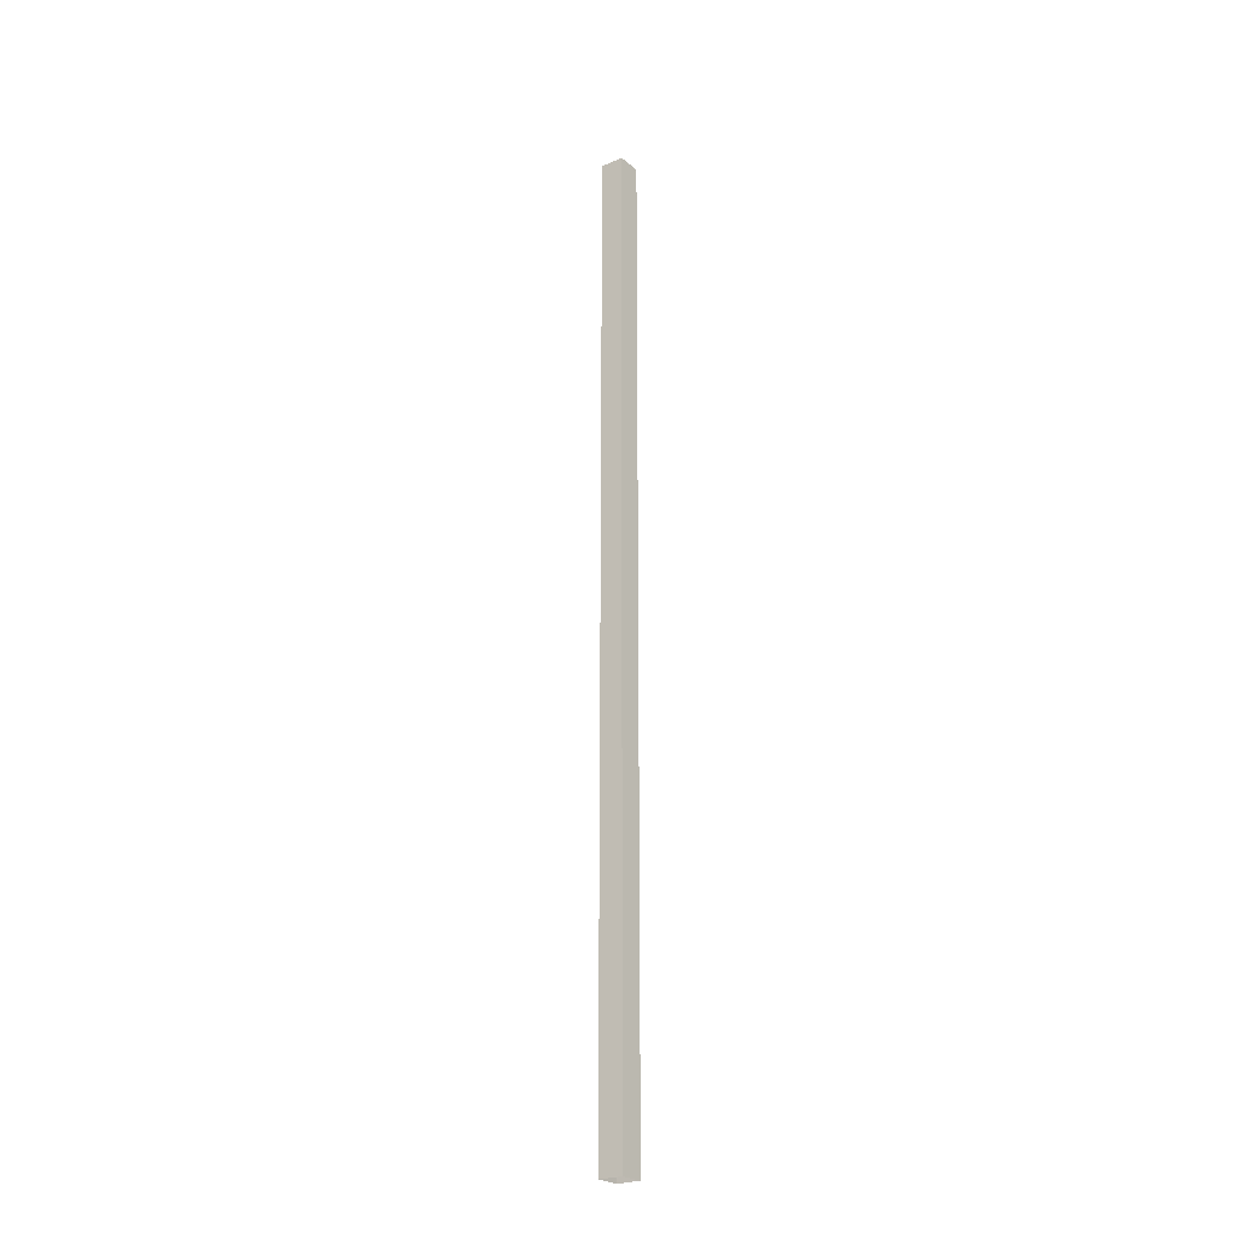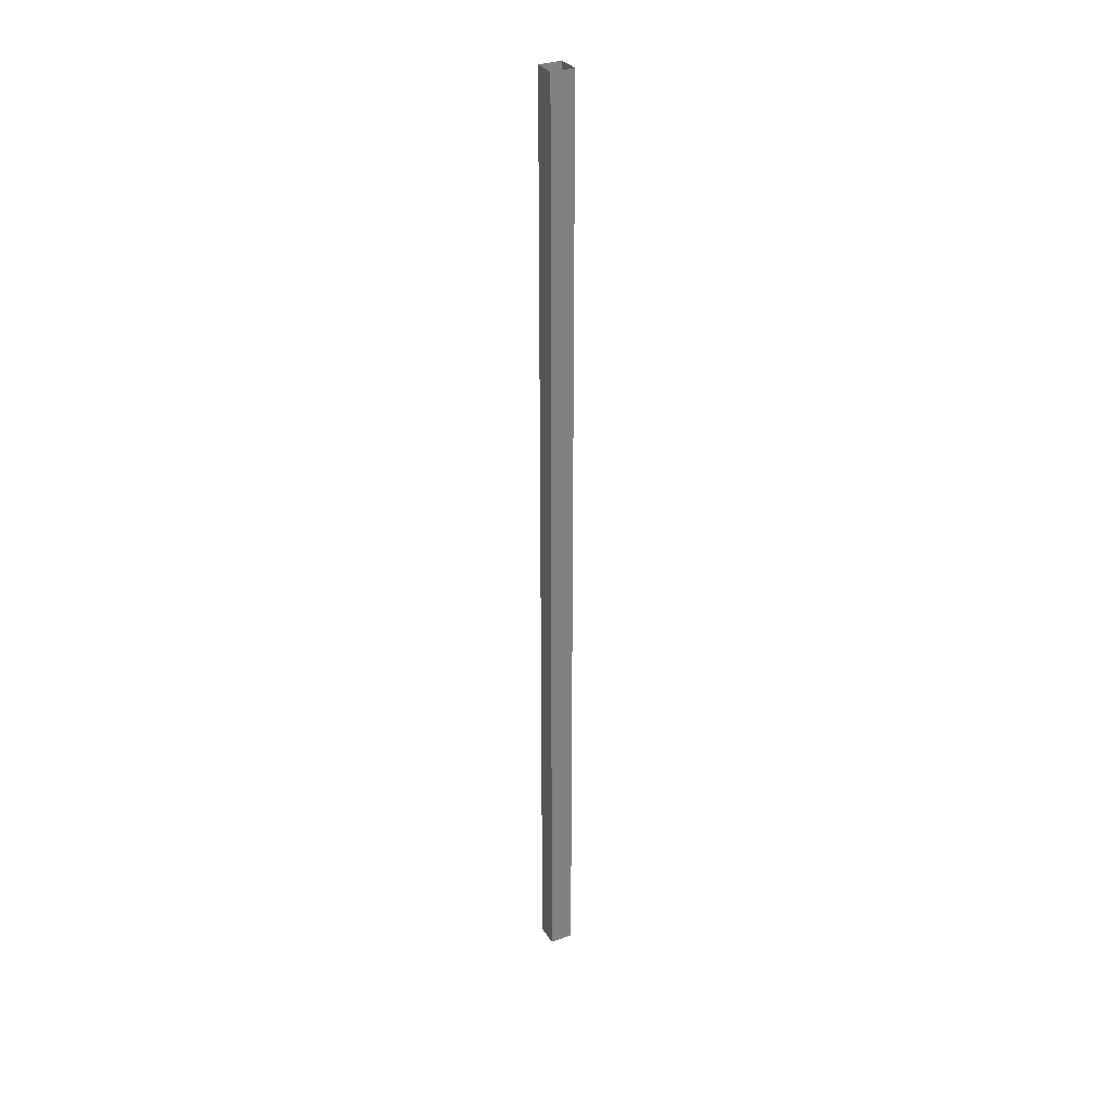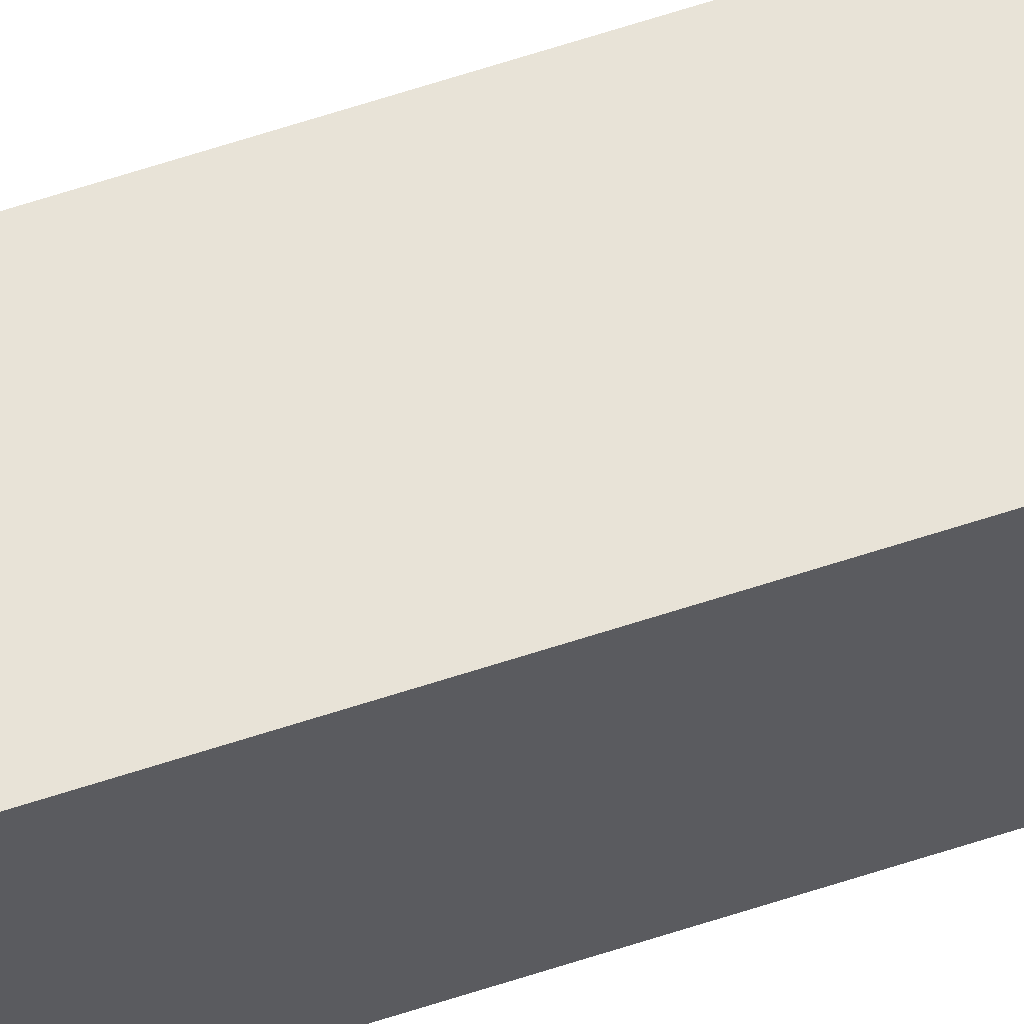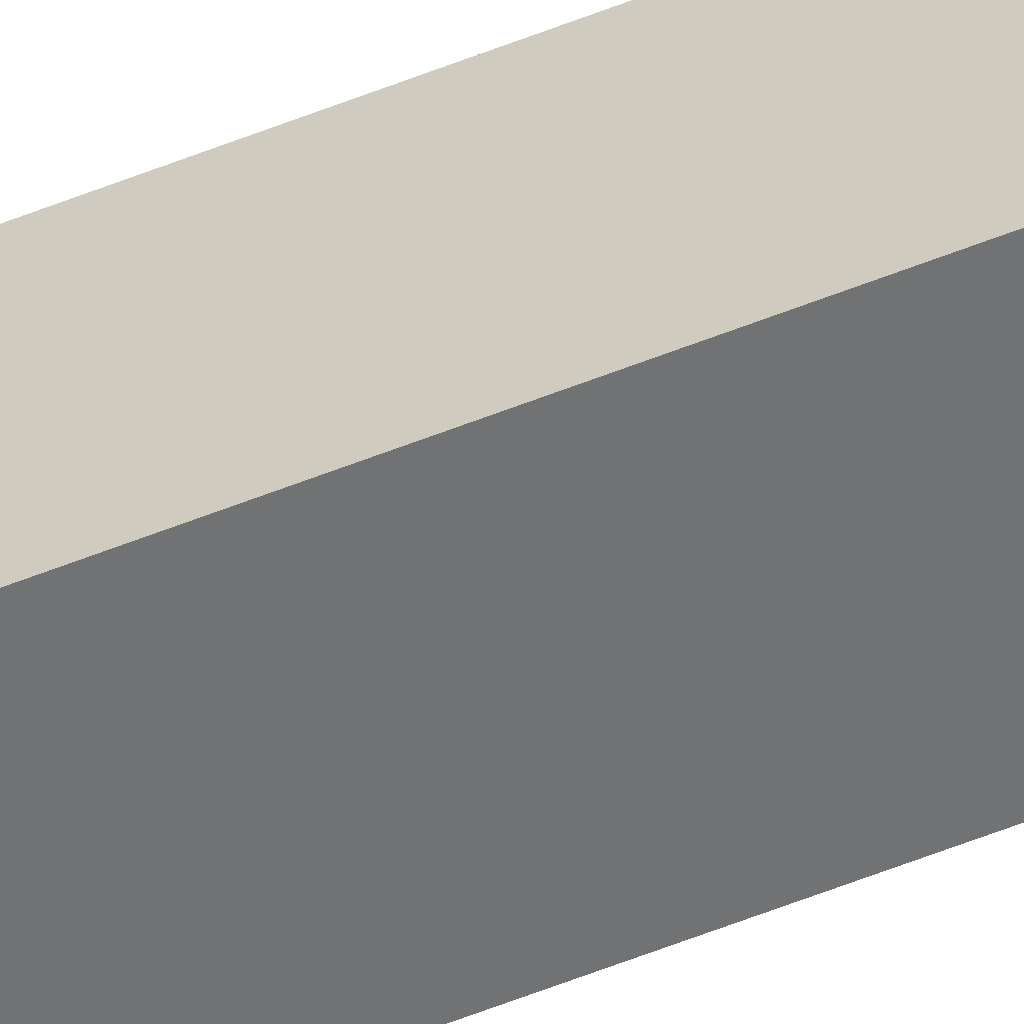
<metadata>
{"format":"obj","ext":"obj","renderer":"f3d","projection":"perspective","resolution":1024,"background":"white","views":[{"elev":-24.9,"azim":40.5,"up":"+Y"},{"elev":30.9,"azim":156.4,"up":"+Y"},{"elev":57.1,"azim":70.5,"up":"+Z"},{"elev":-51.4,"azim":-65.8,"up":"+Z"}]}
</metadata>
<code>
v  0.215 1.102e-18 -0.018
v  0 8.801 5.389e-16
v  0.215 8.801 -0.018
v  0 0 0
v  0.018 8.801 0.219
v  0.018 -1.341e-17 0.219
v  0.226 8.801 0.197
v  0.226 -1.206e-17 0.197
g defaultobject
f 1 2 3
f 2 1 4
f 4 5 2
f 5 4 6
f 6 7 5
f 7 6 8
f 8 3 7
f 3 8 1

</code>
